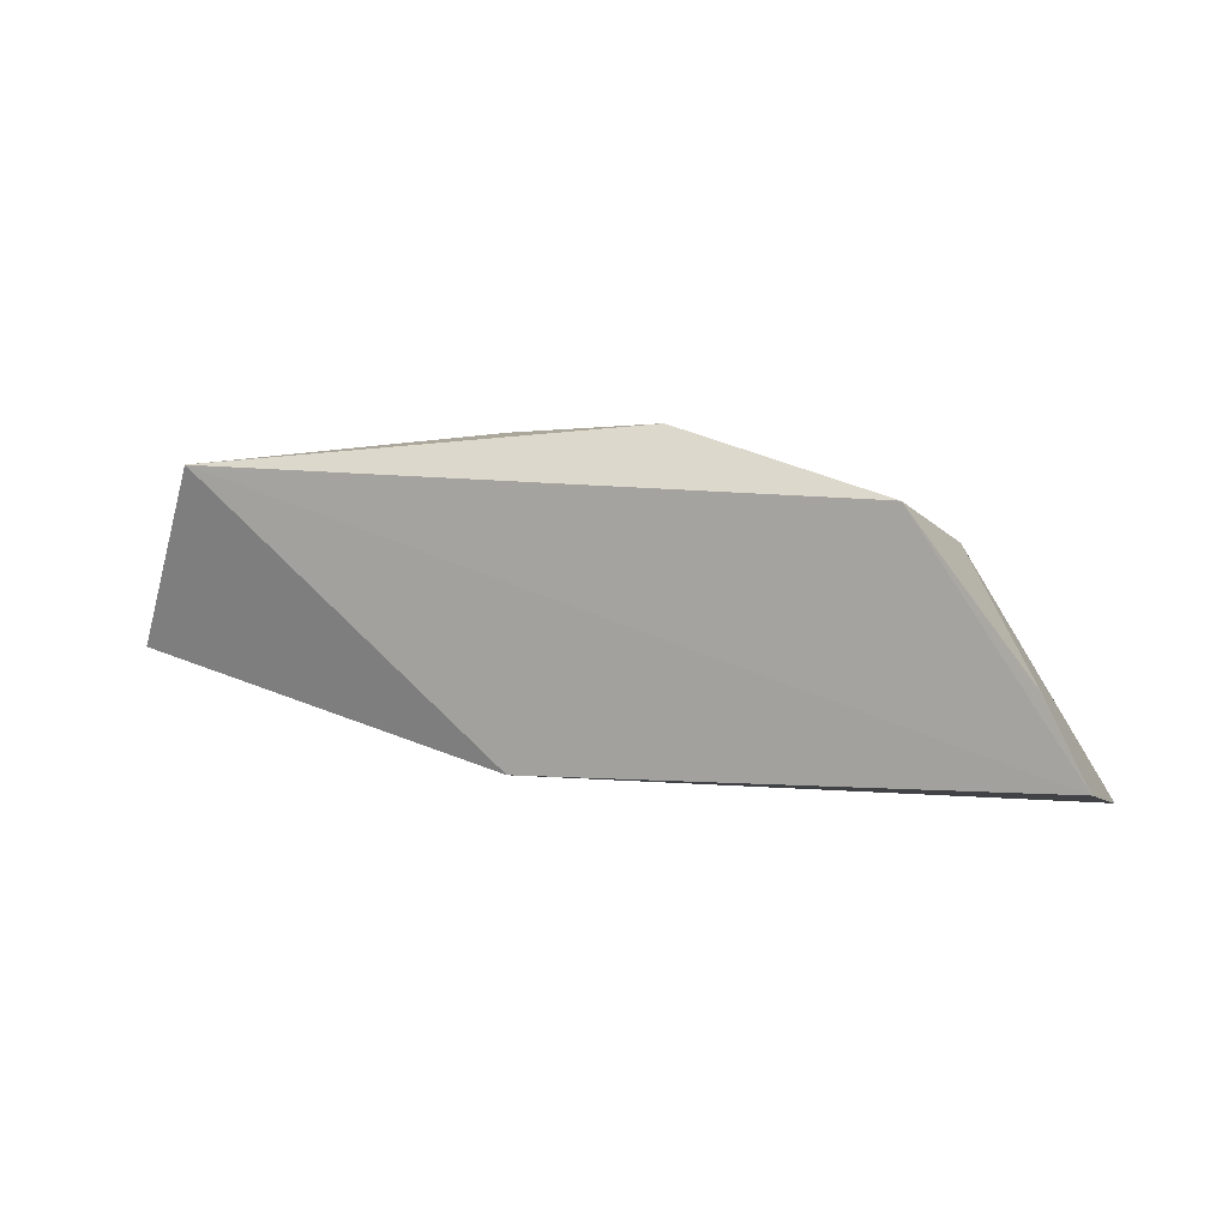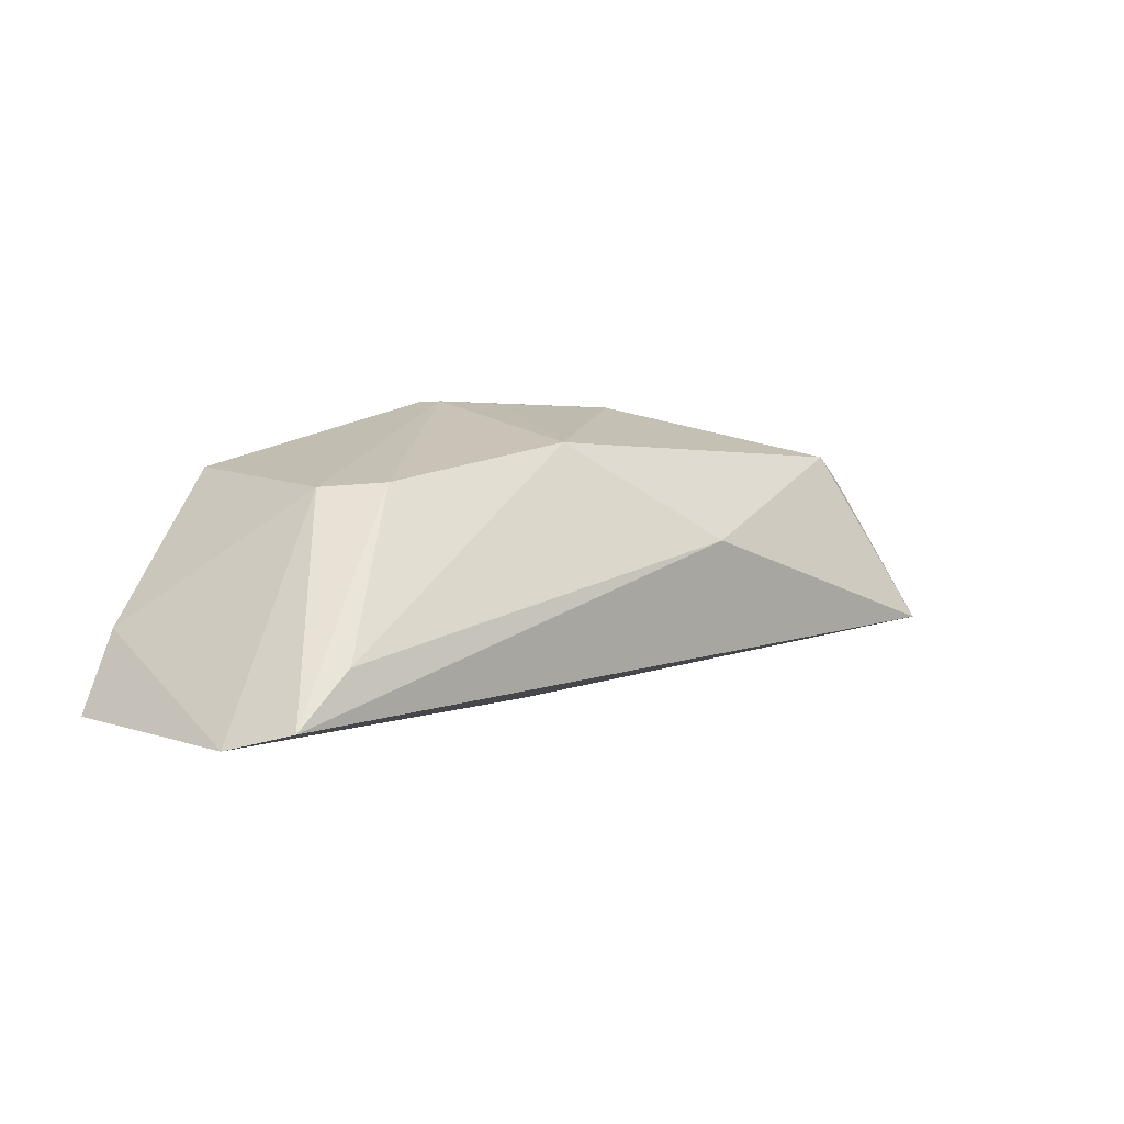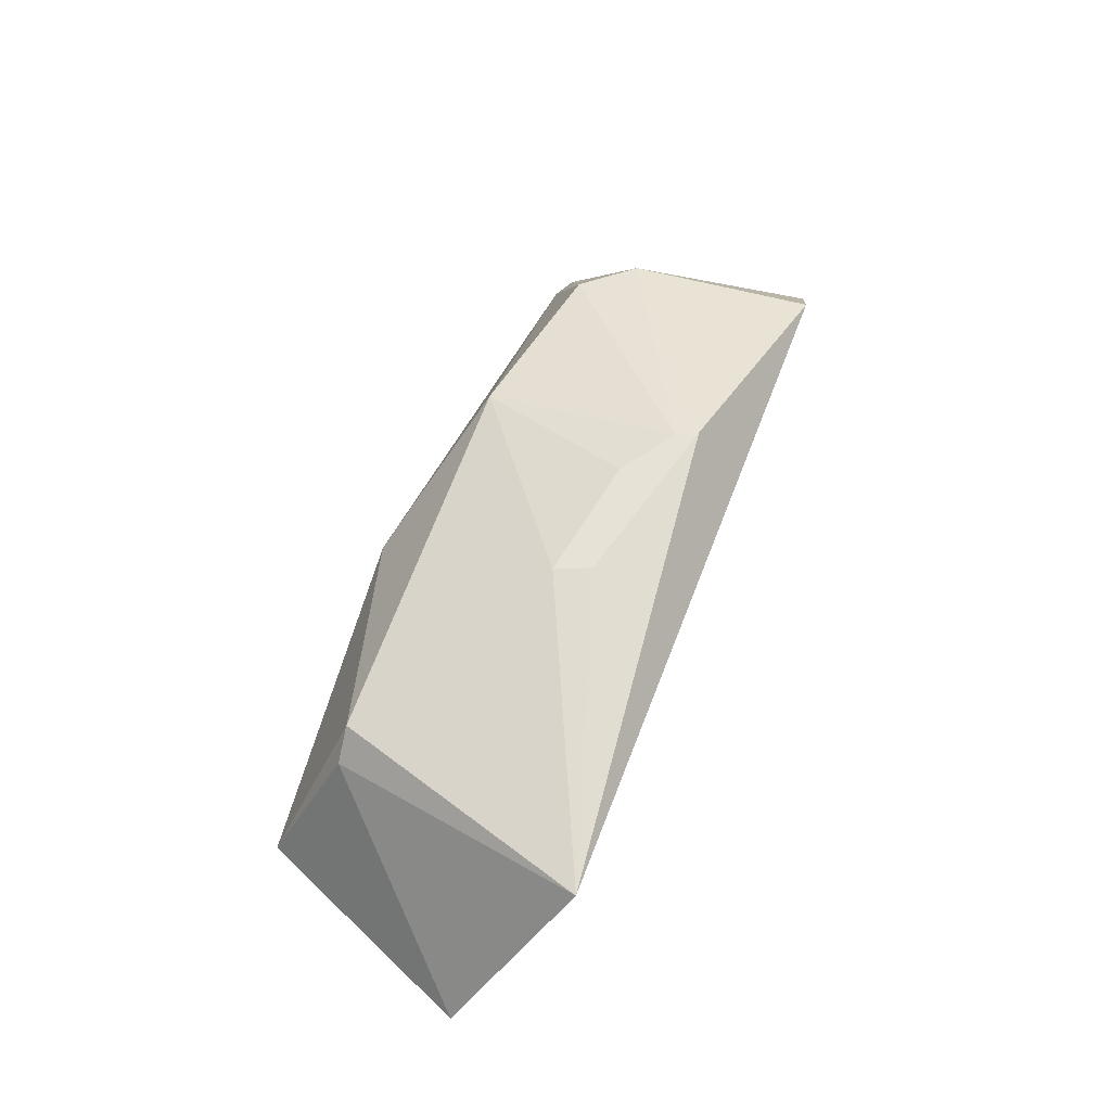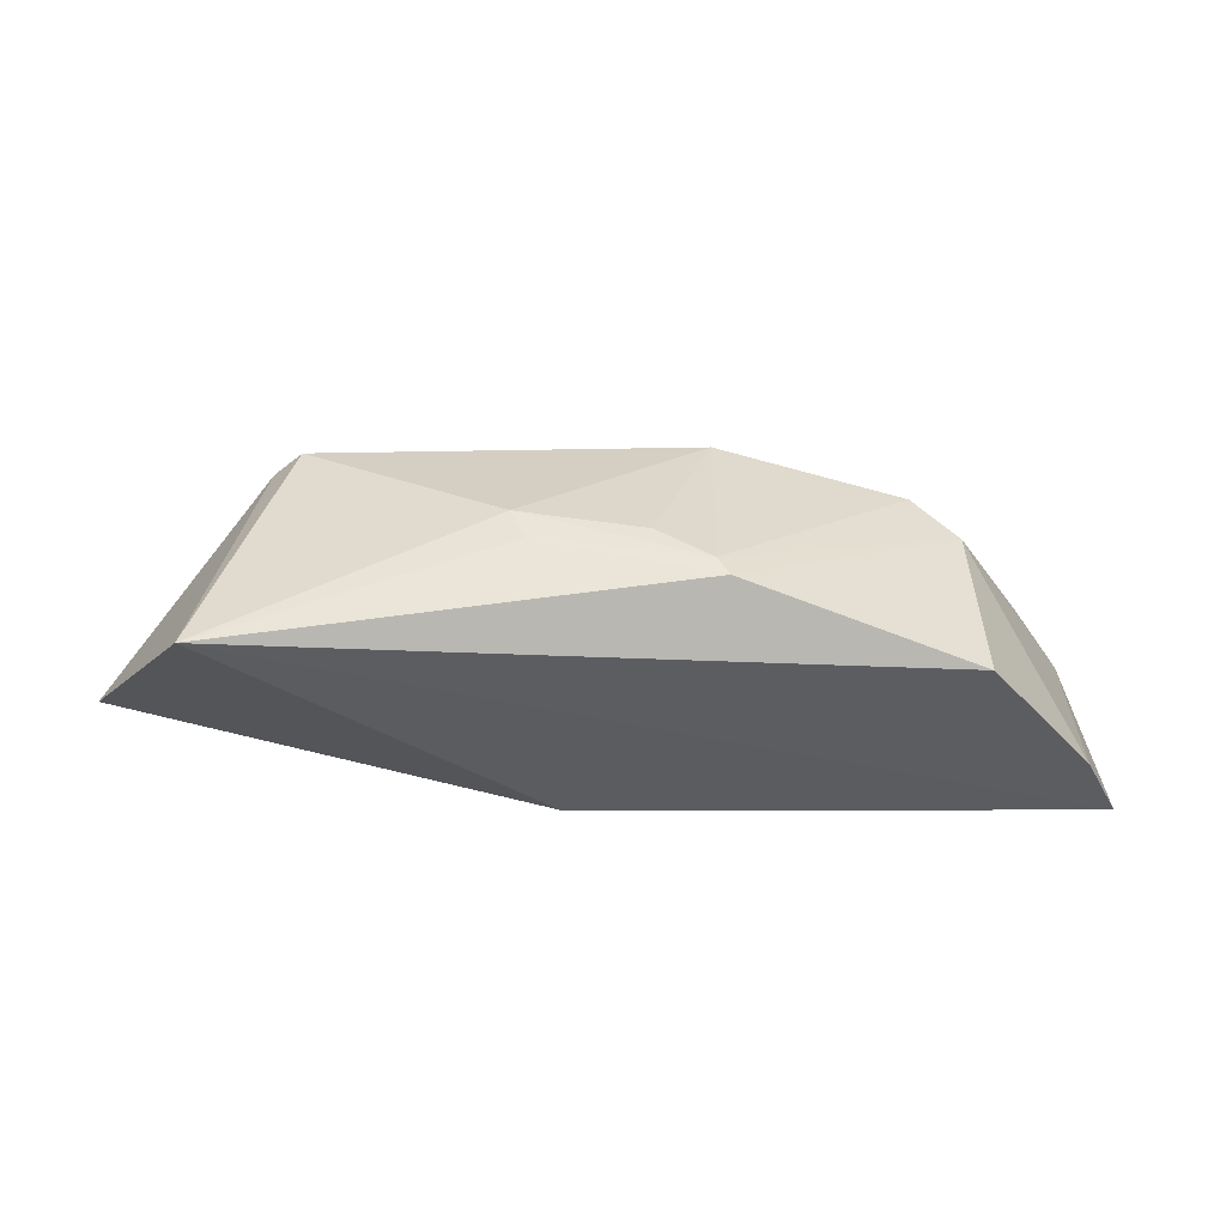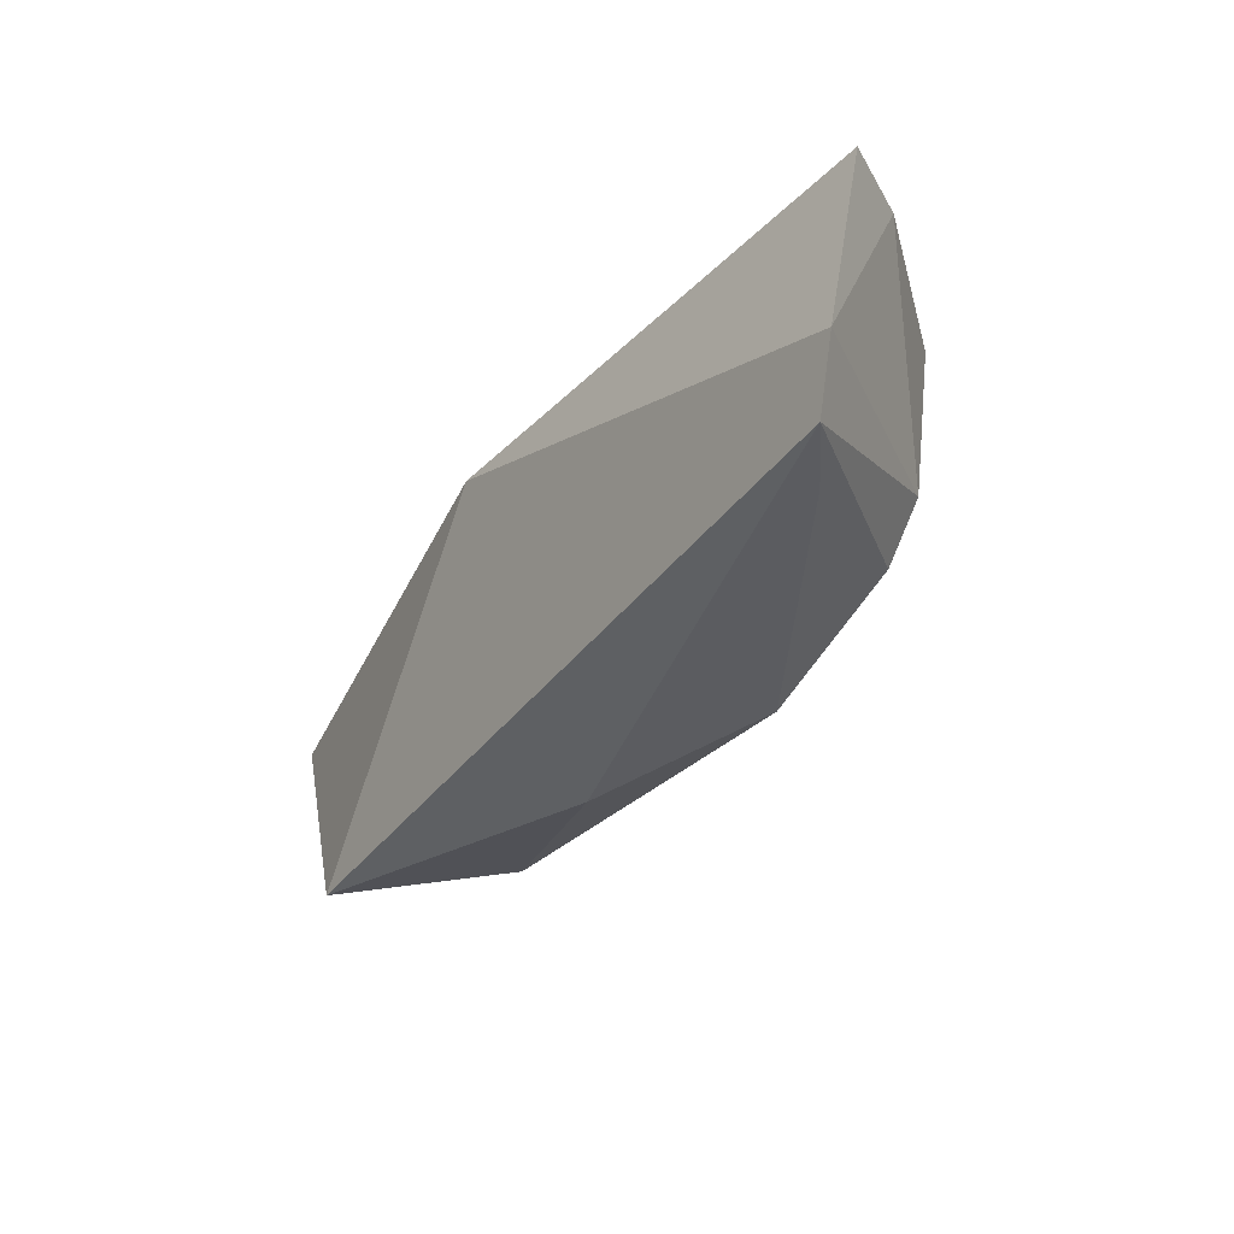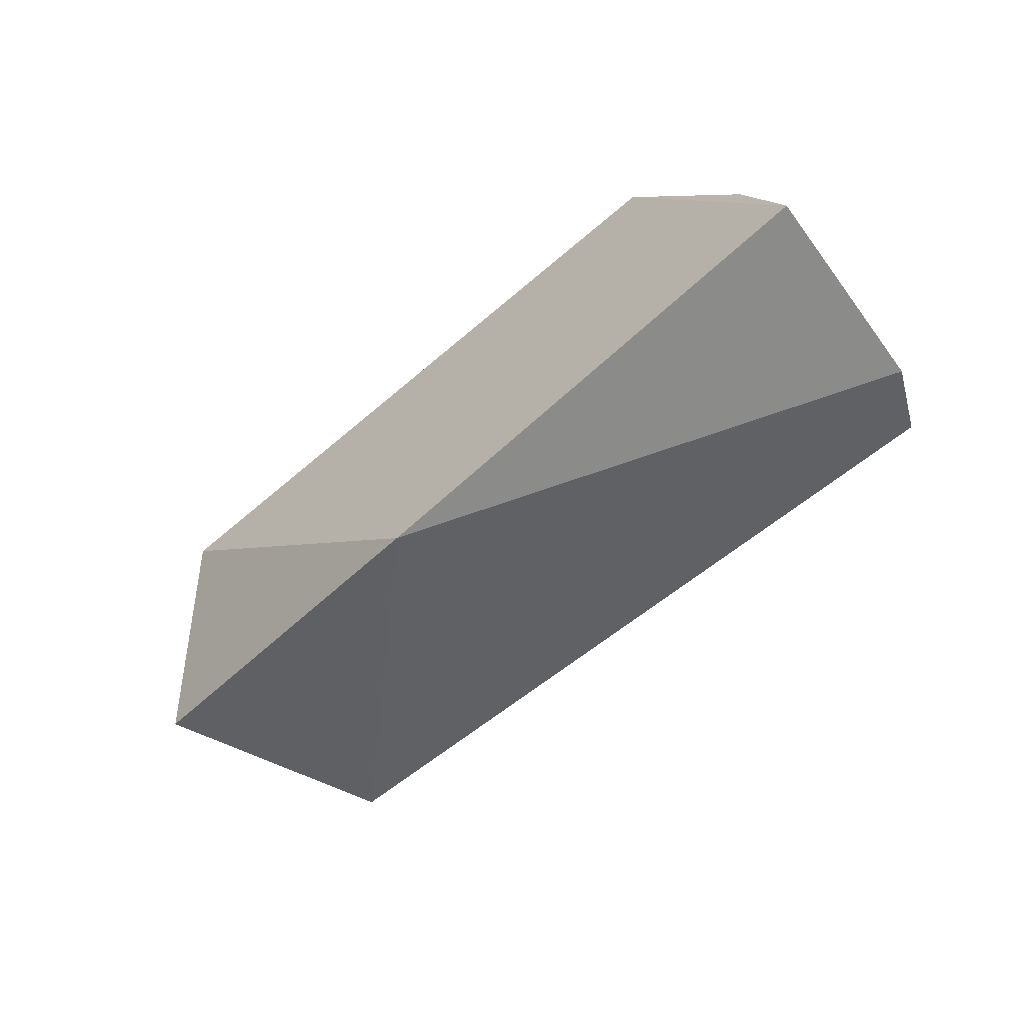
<metadata>
{"format":"obj","ext":"obj","renderer":"f3d","projection":"perspective","resolution":1024,"background":"white","views":[{"elev":-0.2,"azim":-155.1,"up":"+Z"},{"elev":-1.2,"azim":-41.0,"up":"+Z"},{"elev":63.9,"azim":111.5,"up":"+Z"},{"elev":46.9,"azim":179.8,"up":"+Z"},{"elev":-38.1,"azim":-129.9,"up":"+Y"},{"elev":-59.9,"azim":-136.1,"up":"+Z"}]}
</metadata>
<code>
v 0.02558 -0.03725 0.06892
v 0.03338 -0.04339 0.05632
v 0.002281 -0.04044 0.04809
v -0.03611 -0.04039 0.04803
v 0.003448 -0.0613 0.06009
v 0.01972 -0.05627 0.06714
v 0.02621 -0.06019 0.05453
v 0.02184 -0.05612 0.06525
v -0.02533 -0.03804 0.0653
v -0.03186 -0.05972 0.04757
v -0.007802 -0.04269 0.0708
v -0.03431 -0.05507 0.04641
v 0.005224 -0.04689 0.07083
v -0.008651 -0.04118 0.07078
v -0.02177 -0.05534 0.06355
v -0.02505 -0.05173 0.06326
v 0.004142 -0.04433 0.07091
v -0.02775 -0.05959 0.05154
v -0.008085 -0.05717 0.0668
v -0.03339 -0.03964 0.0539
v -0.00387 -0.0454 0.07065
f 1 2 3
f 1 3 4
f 7 3 2
f 7 6 5
f 8 2 1
f 8 1 6
f 8 7 2
f 8 6 7
f 9 1 4
f 10 7 5
f 12 4 3
f 12 3 7
f 12 7 10
f 13 6 1
f 14 1 9
f 16 12 10
f 16 10 15
f 16 14 9
f 16 15 11
f 16 11 14
f 17 13 1
f 17 1 14
f 17 14 11
f 17 11 13
f 18 15 10
f 18 10 5
f 19 11 15
f 19 6 13
f 19 5 6
f 19 18 5
f 19 15 18
f 20 16 9
f 20 9 4
f 20 4 12
f 20 12 16
f 21 19 13
f 21 13 11
f 21 11 19

</code>
